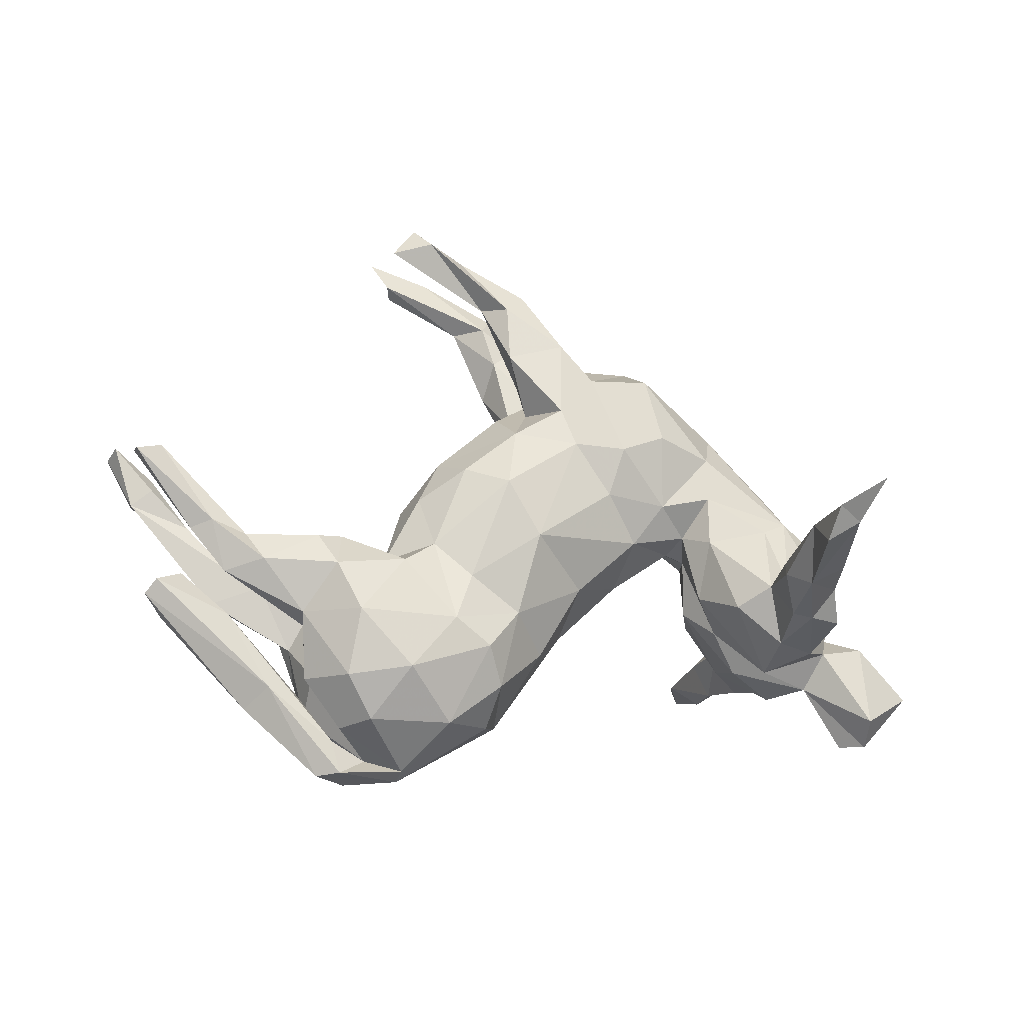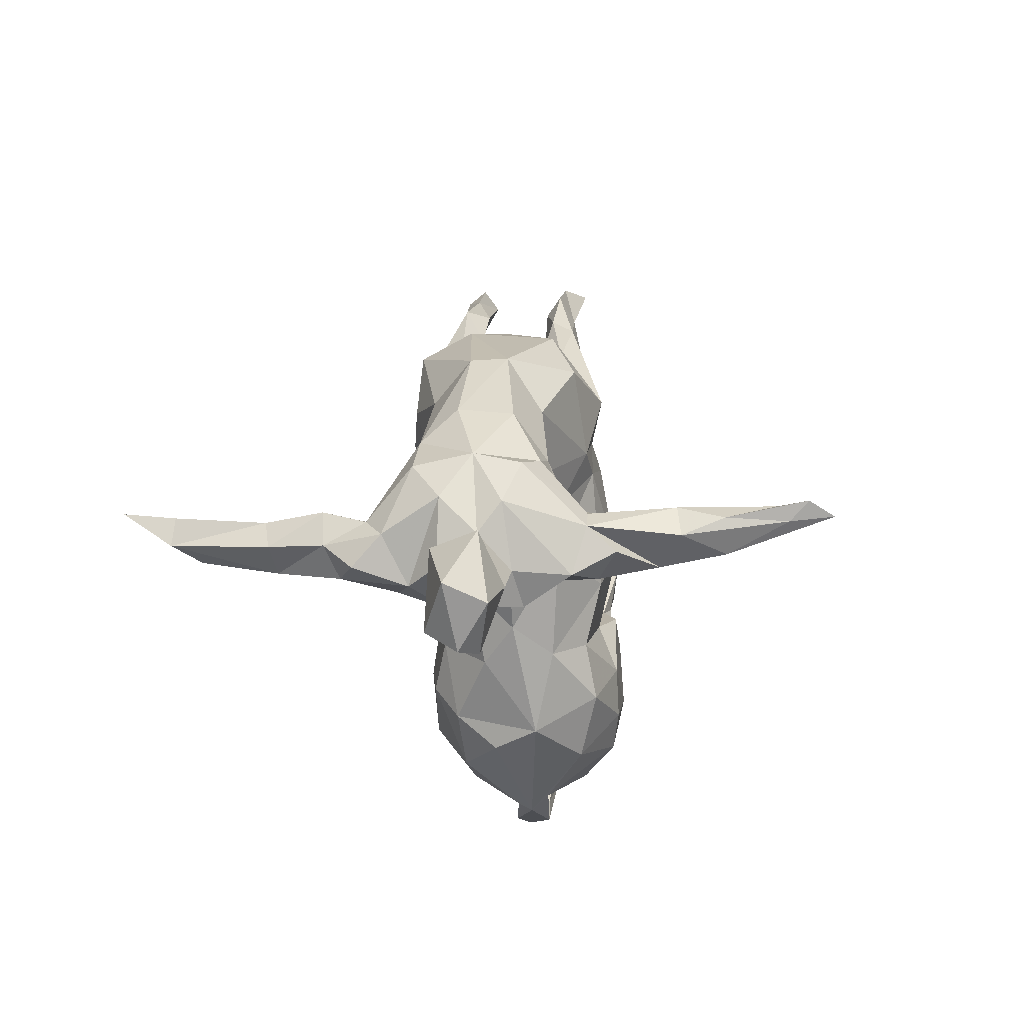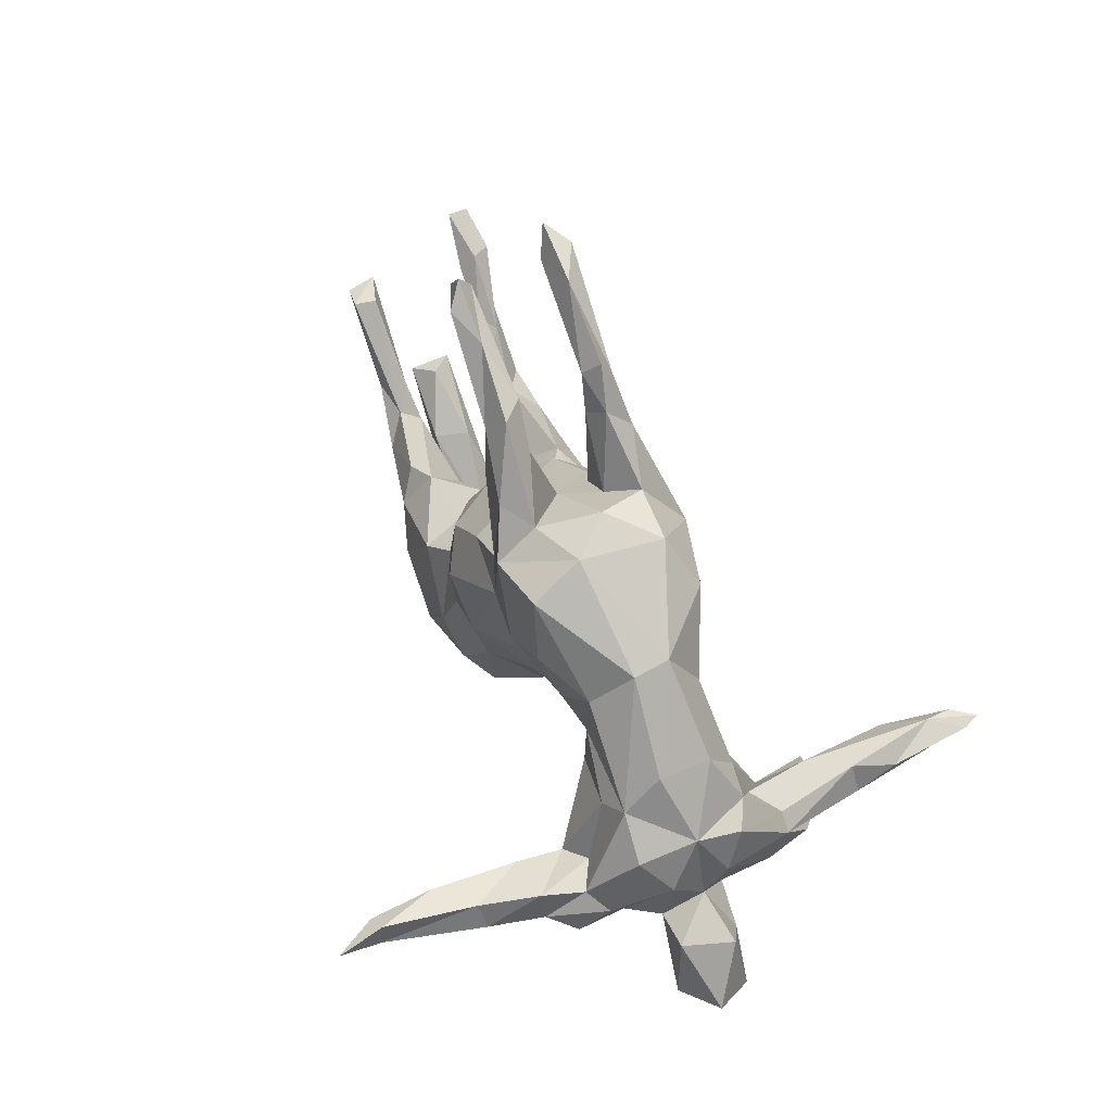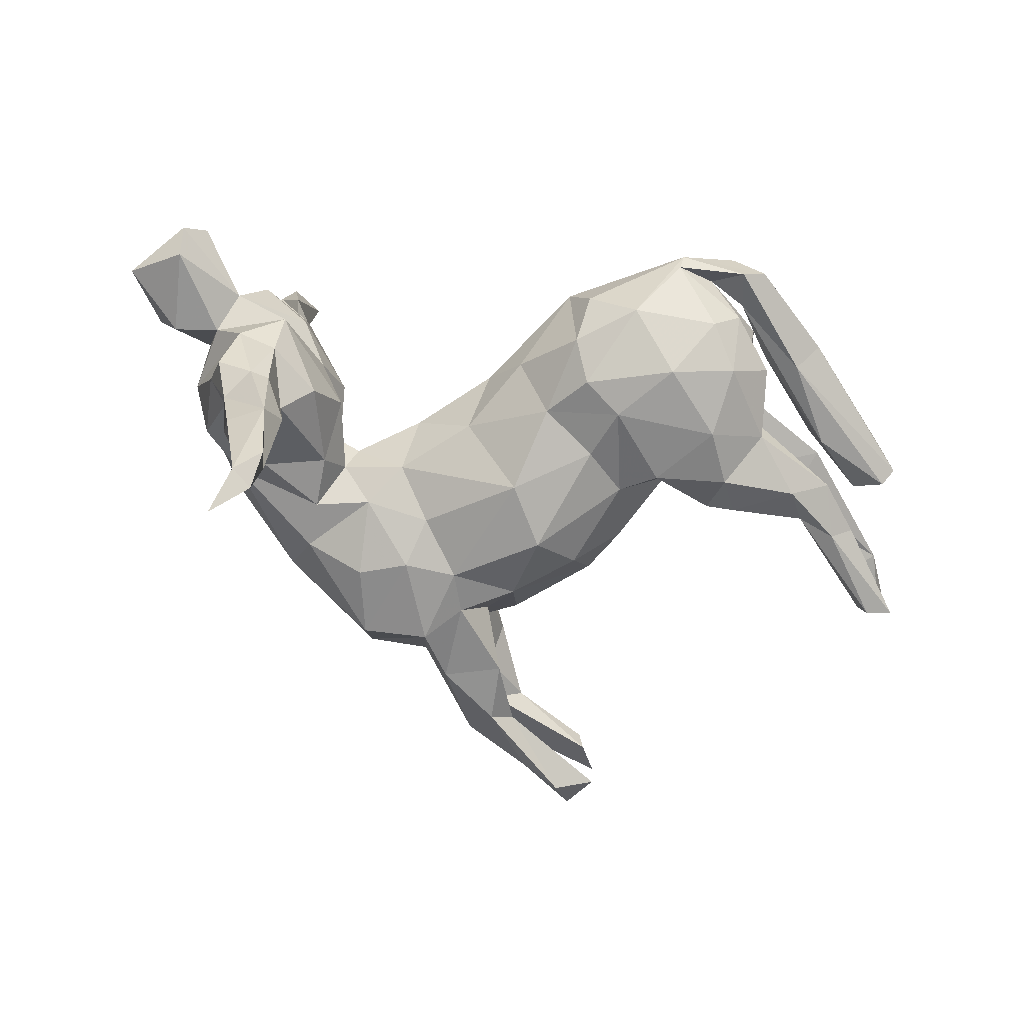
<metadata>
{"format":"obj","ext":"obj","renderer":"f3d","projection":"perspective","resolution":1024,"background":"white","views":[{"elev":-22.0,"azim":168.0,"up":"+Y"},{"elev":-16.0,"azim":-82.7,"up":"+Y"},{"elev":53.9,"azim":-112.6,"up":"+Y"},{"elev":-69.2,"azim":-11.0,"up":"+Z"}]}
</metadata>
<code>
v 0.8539 0.197 0.1369
v 0.8081 0.1302 -0.08966
v 0.8403 0.2091 0.09387
v 0.8011 0.08828 0.1015
v 0.778 0.1541 0.1518
v 0.8046 0.1139 -0.1443
v 0.757 0.1215 -0.1482
v 0.7602 0.1505 0.1185
v 0.7613 0.1196 0.08782
v 0.766 -0.1425 -0.0173
v 0.7984 0.09646 0.1411
v 0.7427 -0.1054 0.03965
v 0.7297 -0.1805 0.01716
v 0.745 0.1284 -0.1075
v 0.6906 -0.03444 -0.1141
v 0.6646 0.02685 0.1269
v 0.6966 -0.0897 -0.003288
v 0.7454 -0.1168 -0.03879
v 0.6851 0.04537 0.09602
v 0.6656 -0.03519 -0.09549
v 0.7218 0.04933 0.139
v 0.65 -0.02266 -0.1395
v 0.6308 -0.01273 -0.09193
v 0.6101 -0.05937 0.1474
v 0.62 -0.1198 -0.1169
v 0.6009 -0.04454 0.08121
v 0.5448 -0.2528 0.04684
v 0.6285 -0.1145 0.09745
v 0.5995 -0.2572 0.04003
v 0.5975 -0.1242 0.1221
v 0.6027 -0.1826 -0.04238
v 0.5474 -0.1022 -0.157
v 0.5175 -0.3253 -0.04277
v 0.5821 -0.04229 -0.1233
v 0.5589 -0.3621 0.003074
v 0.5841 -0.1822 0.02449
v 0.4661 -0.204 0.09664
v 0.5314 -0.07903 0.07622
v 0.5789 -0.07868 -0.07952
v 0.4688 -0.4071 0.03843
v 0.4657 -0.1989 -0.1339
v 0.4014 -0.1118 0.1857
v 0.4187 -0.1087 0.05601
v 0.4831 -0.1791 0.1327
v 0.4583 -0.2096 -0.08171
v 0.4527 -0.3204 -0.08651
v 0.3861 -0.4217 -0.01674
v 0.3717 -0.4895 -0.0375
v 0.5284 -0.09906 0.1673
v 0.4269 -0.1234 -0.05603
v 0.4286 -0.2873 -0.001772
v 0.4342 -0.3522 0.06926
v 0.5535 -0.04412 0.1128
v 0.4581 -0.3218 0.01097
v 0.4421 -0.04466 -0.1521
v 0.3688 -0.3999 0.1103
v 0.3741 -0.4538 0.03109
v 0.449 -0.2675 0.136
v 0.3765 -0.3286 -0.1612
v 0.3928 -0.03401 -0.1268
v 0.3787 -0.4092 -0.06538
v 0.3616 -0.03304 0.1381
v 0.2971 0.6262 -0.09729
v 0.275 0.6649 0.1289
v 0.4071 -0.1095 -0.1843
v 0.36 -0.2057 -0.1991
v 0.3559 -0.2416 0.1957
v 0.4149 -0.4929 -0.01416
v 0.2554 0.6818 -0.09596
v 0.3191 -0.4526 0.005277
v 0.3861 -0.1478 0.005042
v 0.2579 -0.3132 -0.193
v 0.3562 -0.496 0.03235
v 0.3178 0.6904 0.09038
v 0.1886 -0.209 0.1948
v 0.2486 -0.4756 -0.02053
v 0.2845 0.633 0.07272
v 0.3021 -0.06515 -0.08854
v 0.2798 -0.0348 0.08414
v 0.2588 0.07007 -0.009762
v 0.2338 -0.4627 0.0438
v 0.2971 -0.07311 0.1853
v 0.2871 -0.3528 0.1779
v 0.2743 -0.09264 -0.1831
v 0.2544 -0.4901 0.006857
v 0.2752 0.622 0.1077
v 0.3259 -0.4031 -0.1225
v 0.227 0.09834 0.09335
v 0.2223 -0.2968 0.1949
v 0.1936 0.1556 -0.07765
v 0.1518 0.6161 -0.09408
v 0.1992 0.6534 0.09162
v 0.2363 0.06618 -0.1025
v 0.2119 -0.04531 -0.1551
v 0.2681 0.6432 -0.06836
v 0.2225 0.6405 -0.1254
v 0.1672 0.2065 0.04742
v 0.1728 -0.2082 -0.1926
v 0.1022 -0.2561 -0.1758
v 0.1571 -0.3915 0.1215
v 0.1712 -0.4009 -0.1204
v 0.1307 0.5447 0.1015
v 0.0823 0.00968 0.2057
v 0.0698 -0.3214 -0.1242
v 0.1435 0.1061 0.179
v 0.139 -0.1127 -0.1729
v 0.04022 -0.1747 -0.1465
v 0.2175 -0.108 0.1562
v 0.08525 -0.3865 -0.04724
v 0.05974 0.5039 -0.1276
v 0.06883 0.5278 0.1229
v 0.01589 -0.06533 0.1785
v 0.1529 0.1169 -0.1621
v 0.04341 -0.1853 0.1443
v 0.07486 0.5477 0.06481
v 0.08632 -0.2862 0.1602
v 0.05439 0.3913 -0.132
v 0.1058 0.5161 -0.08327
v 0.06293 0.4017 0.1159
v 0.06768 0.2758 -0.06035
v 0.05536 0.581 0.09417
v 0.02164 0.5449 -0.1014
v 0.06624 0.5458 -0.05997
v 0.0522 -0.3603 0.03881
v 0.01299 0.314 0.05365
v 0.01766 0.1788 0.1804
v 0.02016 0.3594 -0.04248
v 0.04768 0.2082 -0.1565
v 0.04914 0.4664 0.06225
v 0.009558 0.2917 0.09785
v 0.07182 0.2696 0.06937
v -0.02298 -0.2306 -0.05551
v -0.02176 0.333 0.1631
v 0.009533 0.2846 -0.07416
v -0.09514 0.1381 0.1739
v 0.004966 -0.02097 -0.1872
v 0.005799 0.5067 0.08404
v -0.05159 0.4186 -0.1459
v 0.07188 0.08194 -0.2056
v -0.04754 0.2676 -0.1582
v -0.01567 -0.2155 0.08233
v -0.09755 0.3925 0.1113
v -0.05922 0.3681 0.05307
v -0.0996 0.3875 -0.09762
v -0.01474 0.4764 0.127
v 0.001863 0.4705 -0.06487
v -0.006831 0.3344 -0.01652
v -0.07545 0.1914 -0.1687
v -0.1008 -0.09209 -0.07677
v -0.06972 0.2103 0.1709
v -0.0746 -0.1722 0.007982
v -0.109 0.332 -0.1746
v -0.1738 0.1847 -0.1771
v -0.1247 -0.0305 0.1066
v -0.1503 0.09593 -0.1438
v -0.196 -0.04958 0.01411
v -0.1147 0.2817 0.1954
v -0.1416 0.4278 0.01459
v -0.1721 0.1561 0.1692
v -0.2159 0.01531 -0.08575
v -0.2116 0.3883 0.106
v -0.1867 0.03877 0.1117
v -0.2284 0.3496 -0.1531
v -0.3073 0.07358 0.09247
v -0.2609 0.225 -0.1595
v -0.2697 0.08997 -0.1166
v -0.267 0.2951 0.155
v -0.3885 0.2856 0.03854
v -0.2098 0.4078 -0.05826
v -0.3064 0.0274 -0.002798
v -0.3831 0.1761 0.1044
v -0.347 0.01852 0.01277
v -0.3274 0.04678 -0.05701
v -0.3582 -0.08106 0.05544
v -0.3694 0.1172 -0.1097
v -0.3832 -0.08603 0.1258
v -0.3695 0.02038 -0.1126
v -0.3676 0.0368 0.1057
v -0.3704 0.2053 -0.1058
v -0.4837 0.04638 -0.1276
v -0.3983 0.2811 -0.03164
v -0.4541 -0.1744 0.1456
v -0.5342 0.07449 -0.105
v -0.3579 -0.08717 -0.06306
v -0.4121 -0.1309 -0.1512
v -0.5205 0.1288 0.06649
v -0.4707 -0.06761 -0.4592
v -0.4512 -0.1104 0.3004
v -0.4686 -0.09909 -0.1983
v -0.4564 -0.122 -0.3275
v -0.4486 -0.1074 0.4715
v -0.4731 -0.1242 -0.525
v -0.4822 -0.07296 -0.5796
v -0.4918 -0.1658 0.3296
v -0.5159 -0.07861 -0.1654
v -0.5029 -0.1485 0.4517
v -0.4954 0.04182 0.1277
v -0.4845 -0.07494 0.5959
v -0.4707 -0.111 0.1958
v -0.5109 -0.08729 0.6469
v -0.5009 -0.2001 -0.1473
v -0.5163 -0.04741 0.1558
v -0.4676 -0.08556 -0.2904
v -0.4753 -0.08631 0.2937
v -0.5175 -0.1905 0.2202
v -0.4073 -0.1376 0.000802
v -0.4574 -0.207 0.04033
v -0.518 -0.04881 -0.5677
v -0.5336 -0.06819 -0.3921
v -0.4987 -0.1681 -0.2374
v -0.496 -0.05998 0.5443
v -0.5192 -0.102 -0.5742
v -0.5446 -0.0451 -0.6589
v -0.5318 -0.06585 0.3655
v -0.5273 -0.09778 0.5663
v -0.5546 -0.1201 -0.3815
v -0.5589 0.02316 0.1211
v -0.5391 -0.06383 0.6019
v -0.5633 -0.06049 -0.2789
v -0.4909 -0.1541 -0.3761
v -0.5621 -0.08048 0.2062
v -0.547 -0.09189 0.4518
v -0.5546 -0.1241 0.3731
v -0.5332 -0.1791 -0.2501
v -0.5734 -0.2075 -0.1172
v -0.5771 -0.157 0.2586
v -0.4943 -0.2332 -0.05425
v -0.5927 -0.2506 -0.01047
v -0.6077 0.00735 -0.1066
v -0.5446 -0.2453 0.08807
v -0.5926 -0.1113 0.2074
v -0.5281 0.1391 -0.03613
v -0.5746 -0.08504 -0.1961
v -0.5735 -0.126 -0.275
v -0.5974 -0.1753 -0.2177
v -0.5968 -0.1913 0.07304
v -0.6136 0.005 0.09342
v -0.5848 -0.1992 0.1789
v -0.6118 -0.119 -0.1616
v -0.6438 -0.06184 -0.05214
v -0.6376 -0.07205 0.06023
v -0.6124 0.02644 0.004588
v -0.6216 -0.1874 -0.05974
v -0.6358 -0.13 0.0156
v -0.6734 -0.2397 0.07093
v -0.702 -0.1731 -0.0585
v -0.7147 -0.3263 -0.06418
v -0.6775 -0.3582 0.02786
v -0.7637 -0.2896 0.05363
v -0.7206 -0.3639 -0.004229
v -0.8069 -0.2625 -0.01992
v -0.7408 -0.1539 0.03234
f 231 237 241
f 204 202 221
f 220 210 224
f 75 108 114
f 108 112 114
f 114 112 141
f 174 176 182
f 174 182 207
f 176 199 182
f 199 202 204
f 241 238 231
f 75 67 42
f 75 42 82
f 89 67 75
f 75 82 108
f 199 204 188
f 182 199 205
f 226 231 238
f 188 204 194
f 188 194 199
f 194 196 223
f 226 194 231
f 194 223 231
f 223 214 231
f 214 221 231
f 191 194 204
f 191 204 211
f 223 196 215
f 214 223 222
f 223 215 222
f 194 191 196
f 198 191 211
f 191 200 196
f 215 218 222
f 191 198 200
f 200 215 196
f 93 78 94
f 78 84 94
f 78 60 84
f 60 55 65
f 34 55 60
f 34 32 55
f 39 34 60
f 23 34 39
f 34 22 32
f 25 15 20
f 106 136 139
f 94 106 139
f 65 84 60
f 203 209 219
f 209 203 187
f 209 208 212
f 187 208 209
f 193 208 187
f 212 208 213
f 208 193 213
f 192 220 212
f 192 193 187
f 187 220 192
f 193 192 212
f 200 211 218
f 215 200 218
f 198 211 200
f 211 222 218
f 211 214 222
f 211 204 214
f 108 103 112
f 231 221 237
f 221 217 237
f 221 202 217
f 199 197 202
f 178 197 199
f 176 178 199
f 174 178 176
f 141 112 154
f 108 105 103
f 42 62 82
f 102 64 111
f 64 92 111
f 86 64 102
f 77 64 86
f 100 89 116
f 61 51 70
f 87 61 76
f 109 124 104
f 27 54 57
f 27 57 40
f 57 54 47
f 51 52 70
f 52 56 70
f 85 81 100
f 85 100 124
f 109 85 124
f 56 83 81
f 81 83 100
f 83 89 100
f 100 116 124
f 68 33 35
f 33 68 48
f 57 47 70
f 68 85 48
f 47 48 70
f 61 70 76
f 70 48 76
f 48 85 76
f 101 87 76
f 76 85 101
f 101 85 109
f 35 40 68
f 73 68 40
f 73 40 57
f 68 73 85
f 57 70 73
f 70 56 81
f 73 70 81
f 85 73 81
f 92 115 121
f 92 77 115
f 86 102 77
f 91 122 123
f 118 95 123
f 95 91 123
f 91 110 122
f 91 96 110
f 96 118 110
f 63 95 118
f 64 74 92
f 74 64 77
f 74 77 92
f 95 69 91
f 69 96 91
f 69 63 96
f 69 95 63
f 163 153 165
f 163 152 153
f 140 148 152
f 140 128 148
f 134 128 140
f 134 120 128
f 90 128 120
f 6 7 2
f 152 148 153
f 171 167 168
f 167 161 168
f 167 157 161
f 157 142 161
f 133 145 157
f 130 119 133
f 168 169 181
f 161 169 168
f 129 125 143
f 125 147 143
f 131 125 130
f 125 131 147
f 125 119 130
f 143 147 158
f 127 147 134
f 120 134 147
f 134 117 127
f 169 163 181
f 163 169 152
f 138 140 152
f 117 140 138
f 117 134 140
f 157 145 142
f 142 137 143
f 236 244 245
f 245 244 252
f 199 194 205
f 37 51 43
f 43 51 71
f 124 141 151
f 206 207 228
f 228 207 230
f 228 230 236
f 228 236 245
f 249 252 251
f 30 44 37
f 44 58 37
f 58 44 42
f 58 42 67
f 116 75 114
f 141 116 114
f 207 182 230
f 230 182 238
f 182 205 238
f 230 238 236
f 236 238 241
f 83 67 89
f 205 194 226
f 238 205 226
f 66 59 72
f 98 72 99
f 41 46 59
f 41 59 66
f 72 101 99
f 10 35 33
f 158 169 161
f 142 158 161
f 143 158 142
f 129 143 137
f 129 119 125
f 158 144 169
f 158 147 144
f 147 146 144
f 127 146 147
f 117 118 127
f 144 152 169
f 144 138 152
f 110 117 138
f 142 145 137
f 121 137 145
f 133 111 145
f 133 119 111
f 111 121 145
f 102 111 119
f 121 115 137
f 115 129 137
f 129 102 119
f 115 102 129
f 77 102 115
f 146 122 144
f 123 122 146
f 127 118 146
f 118 123 146
f 110 118 117
f 144 122 138
f 122 110 138
f 111 92 121
f 63 118 96
f 108 79 105
f 108 62 79
f 53 43 62
f 49 62 42
f 49 53 62
f 24 53 49
f 16 26 53
f 16 53 24
f 24 21 16
f 28 21 30
f 4 21 28
f 19 4 26
f 4 11 21
f 242 244 241
f 237 242 241
f 174 206 172
f 174 172 178
f 156 164 170
f 156 162 164
f 156 154 162
f 53 26 38
f 244 242 240
f 184 172 206
f 173 172 184
f 160 156 170
f 156 160 149
f 78 93 80
f 39 20 23
f 183 233 229
f 183 195 233
f 180 195 183
f 180 189 195
f 177 189 180
f 177 185 189
f 177 184 185
f 173 184 177
f 160 136 149
f 242 229 240
f 153 166 165
f 153 155 166
f 148 155 153
f 148 136 155
f 128 139 148
f 90 113 128
f 195 219 233
f 136 107 149
f 209 212 216
f 220 187 190
f 190 187 203
f 212 220 216
f 209 216 219
f 220 190 210
f 220 224 234
f 216 220 234
f 216 234 219
f 65 66 84
f 66 98 84
f 190 203 189
f 189 210 190
f 189 203 219
f 189 219 195
f 224 235 234
f 233 219 234
f 234 235 239
f 233 234 239
f 22 15 25
f 20 39 25
f 22 25 32
f 32 25 41
f 25 39 45
f 32 41 65
f 55 32 65
f 84 98 94
f 94 98 106
f 106 98 107
f 136 106 107
f 185 184 227
f 185 201 189
f 189 201 210
f 233 239 229
f 229 239 240
f 239 225 240
f 12 18 17
f 90 93 113
f 2 7 14
f 139 136 148
f 128 113 139
f 157 167 159
f 150 133 157
f 150 130 133
f 131 130 150
f 131 150 126
f 105 131 126
f 105 97 131
f 1 8 5
f 97 147 131
f 1 3 8
f 147 97 120
f 97 90 120
f 163 165 179
f 181 163 179
f 212 213 193
f 214 204 221
f 112 103 135
f 103 105 126
f 197 217 202
f 197 186 217
f 178 171 197
f 164 171 178
f 154 135 162
f 154 112 135
f 79 88 105
f 16 19 26
f 16 8 19
f 9 19 8
f 5 8 16
f 4 19 9
f 21 5 16
f 11 5 21
f 217 242 237
f 217 186 242
f 186 232 242
f 178 172 164
f 170 164 172
f 88 79 80
f 78 80 79
f 242 183 229
f 232 183 242
f 173 170 172
f 160 170 173
f 166 160 173
f 93 90 80
f 175 177 180
f 175 173 177
f 166 173 175
f 155 160 166
f 160 155 136
f 20 2 23
f 88 80 97
f 93 94 113
f 7 22 34
f 14 34 23
f 184 206 227
f 38 37 43
f 66 72 98
f 210 201 224
f 25 45 41
f 45 46 41
f 41 66 65
f 98 99 107
f 107 99 104
f 107 104 132
f 149 107 132
f 201 185 227
f 224 201 225
f 201 227 225
f 235 224 225
f 225 227 243
f 235 225 239
f 18 10 33
f 31 18 33
f 46 45 51
f 51 45 50
f 51 50 71
f 149 132 151
f 227 206 228
f 227 228 243
f 246 247 251
f 252 246 251
f 29 12 27
f 13 29 35
f 14 7 34
f 6 15 22
f 7 6 22
f 2 14 23
f 2 20 15
f 6 2 15
f 94 139 113
f 126 135 103
f 171 186 197
f 164 159 171
f 162 159 164
f 171 159 167
f 162 135 159
f 135 150 159
f 150 157 159
f 135 126 150
f 88 97 105
f 3 9 8
f 11 1 5
f 3 4 9
f 4 1 11
f 3 1 4
f 186 168 232
f 171 168 186
f 232 181 183
f 181 179 183
f 80 90 97
f 175 180 183
f 179 175 183
f 179 166 175
f 165 166 179
f 232 168 181
f 44 49 42
f 30 49 44
f 28 30 37
f 38 28 37
f 26 28 38
f 30 21 24
f 236 241 244
f 206 174 207
f 151 154 156
f 141 154 151
f 43 71 62
f 12 36 27
f 12 17 36
f 29 13 12
f 10 12 13
f 244 246 252
f 244 243 246
f 240 243 244
f 225 243 240
f 149 151 156
f 50 60 71
f 39 60 50
f 39 50 45
f 17 31 36
f 18 31 17
f 10 18 12
f 82 62 108
f 24 49 30
f 62 71 79
f 79 71 78
f 53 38 43
f 60 78 71
f 51 61 46
f 47 33 48
f 132 124 151
f 99 101 104
f 36 31 54
f 33 47 31
f 54 31 47
f 104 124 132
f 243 228 247
f 228 248 250
f 228 250 247
f 246 243 247
f 247 250 251
f 10 13 35
f 29 40 35
f 36 54 27
f 29 27 40
f 51 37 52
f 228 245 248
f 248 245 249
f 250 248 249
f 245 252 249
f 251 250 249
f 37 58 52
f 52 58 56
f 56 58 67
f 56 67 83
f 124 116 141
f 89 75 116
f 59 46 61
f 59 61 87
f 59 87 72
f 72 87 101
f 101 109 104
f 4 28 26

</code>
